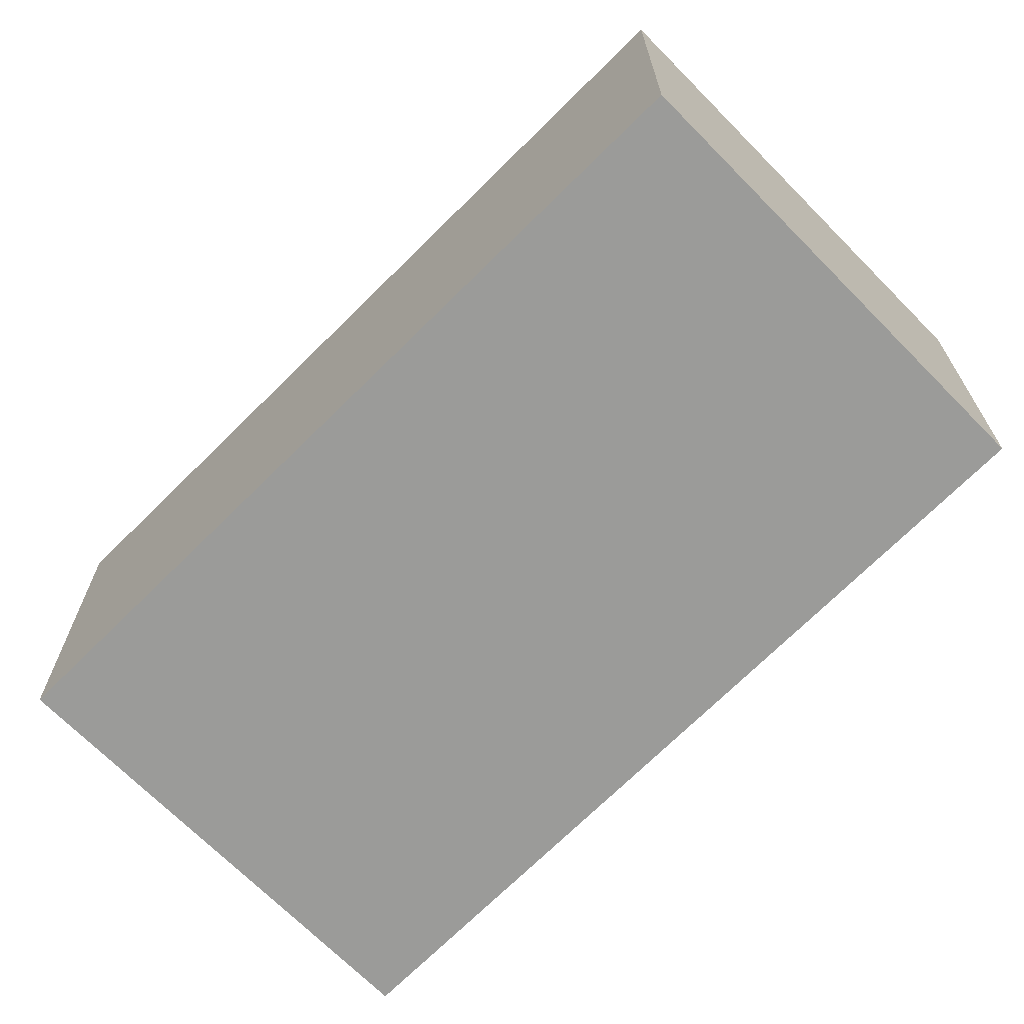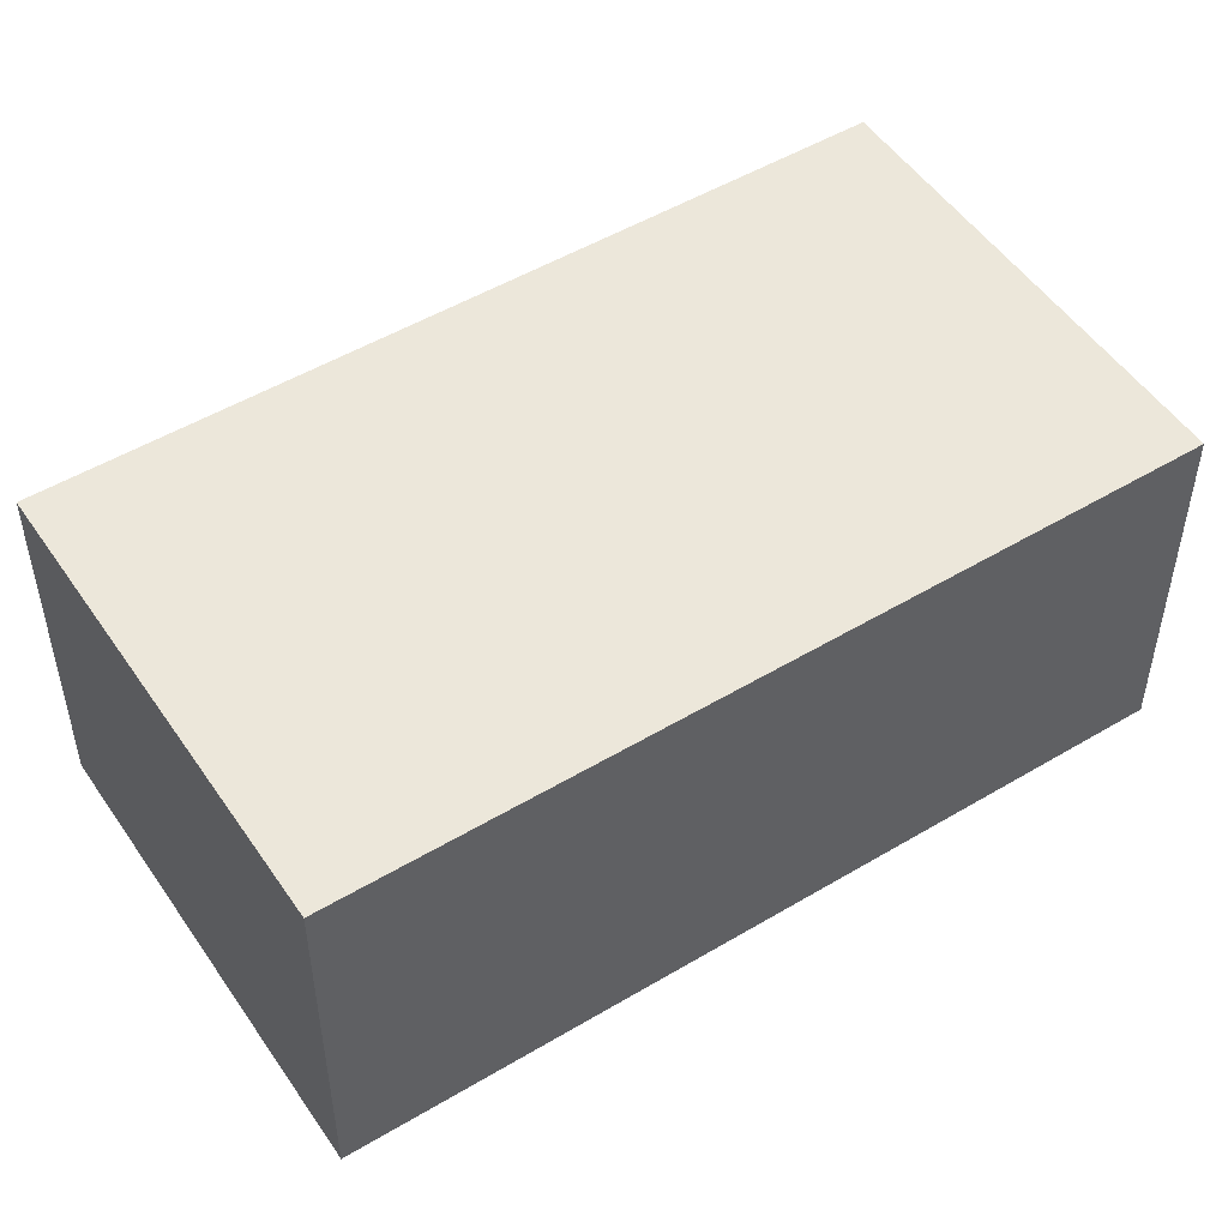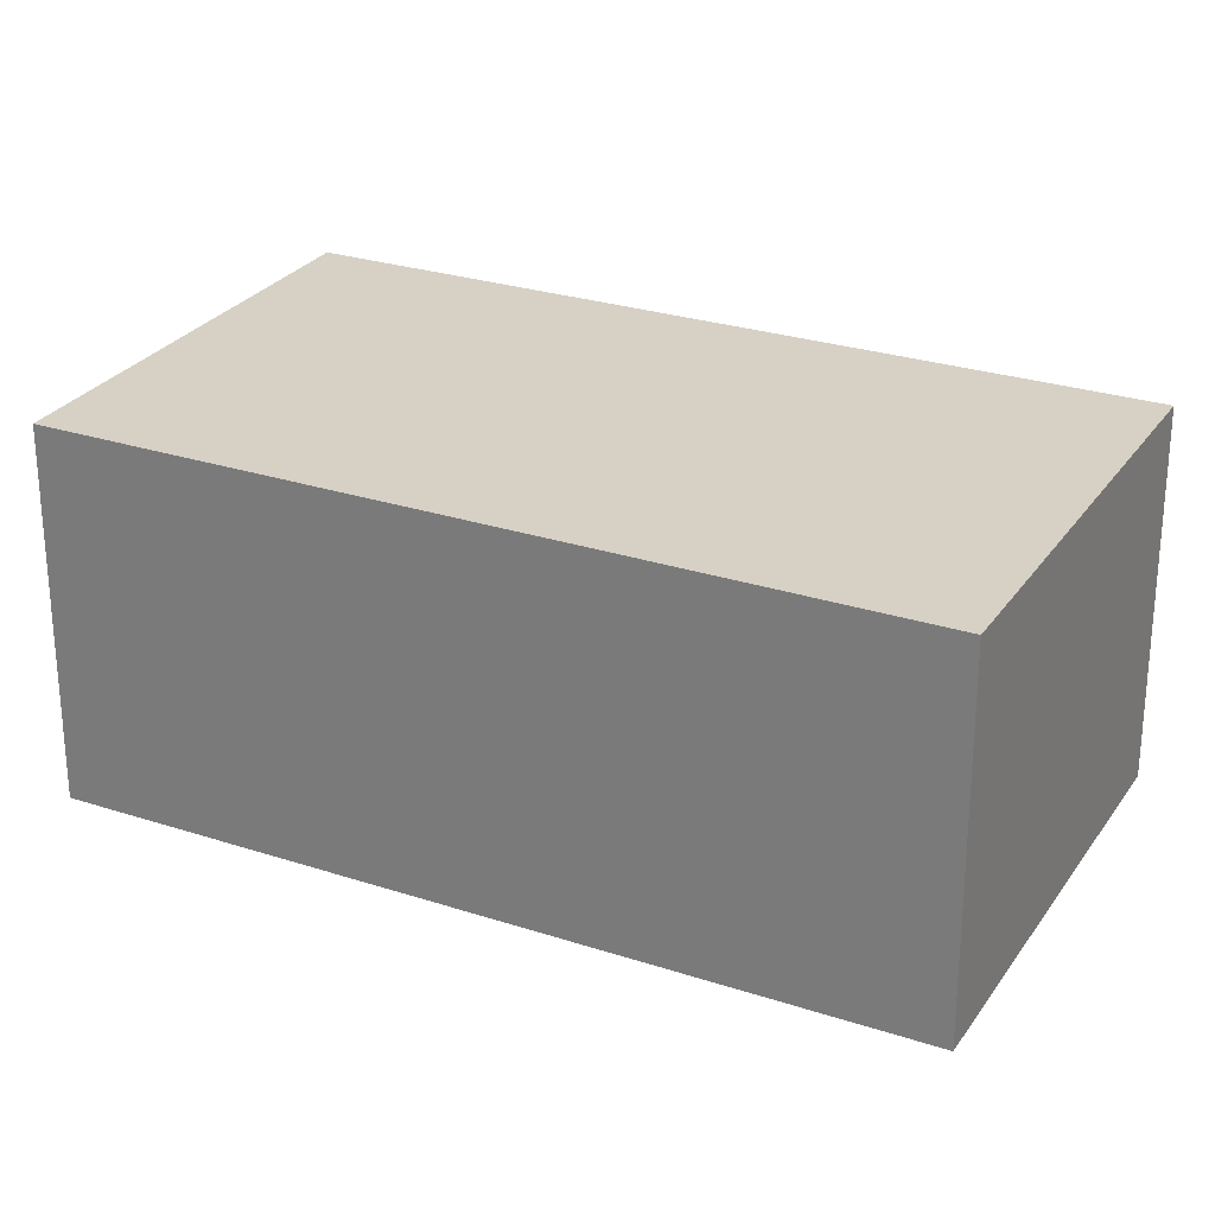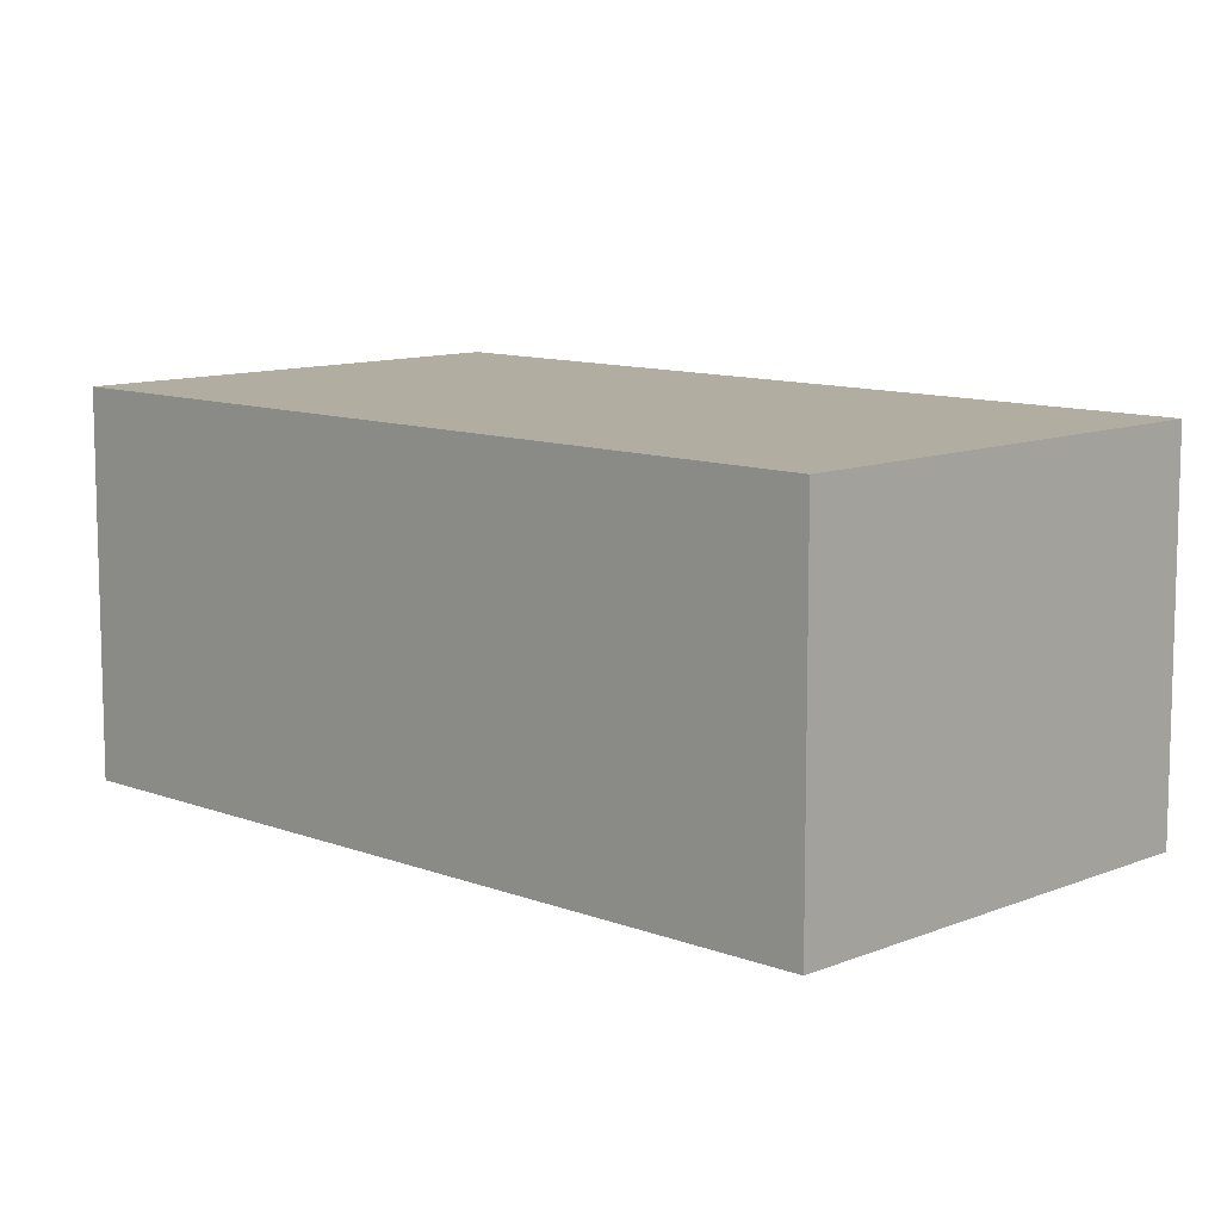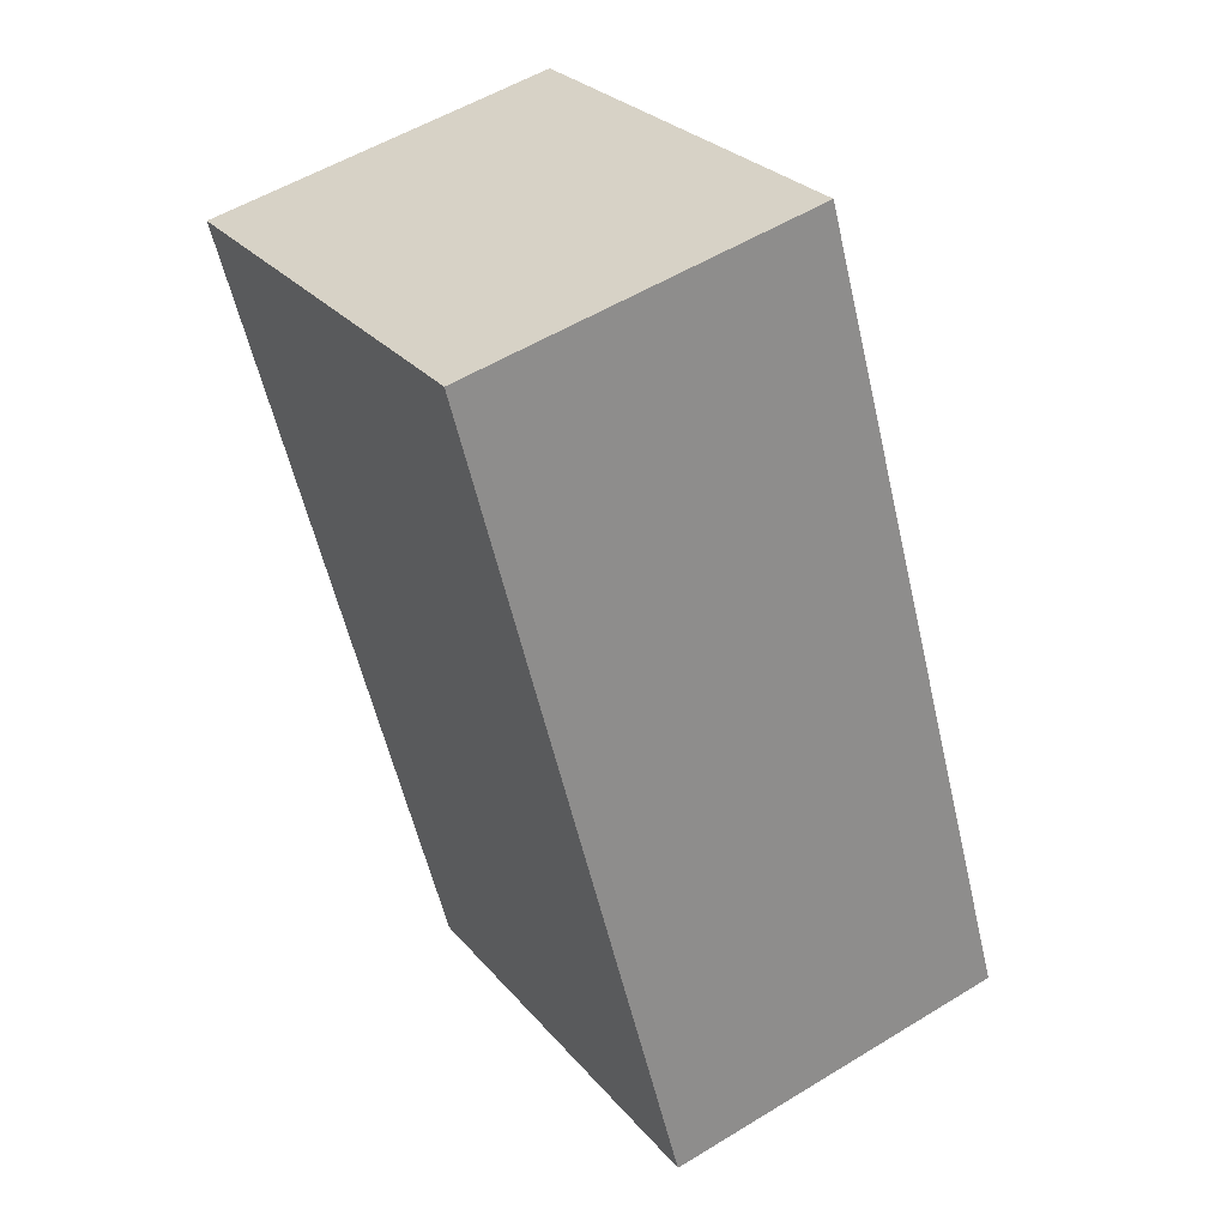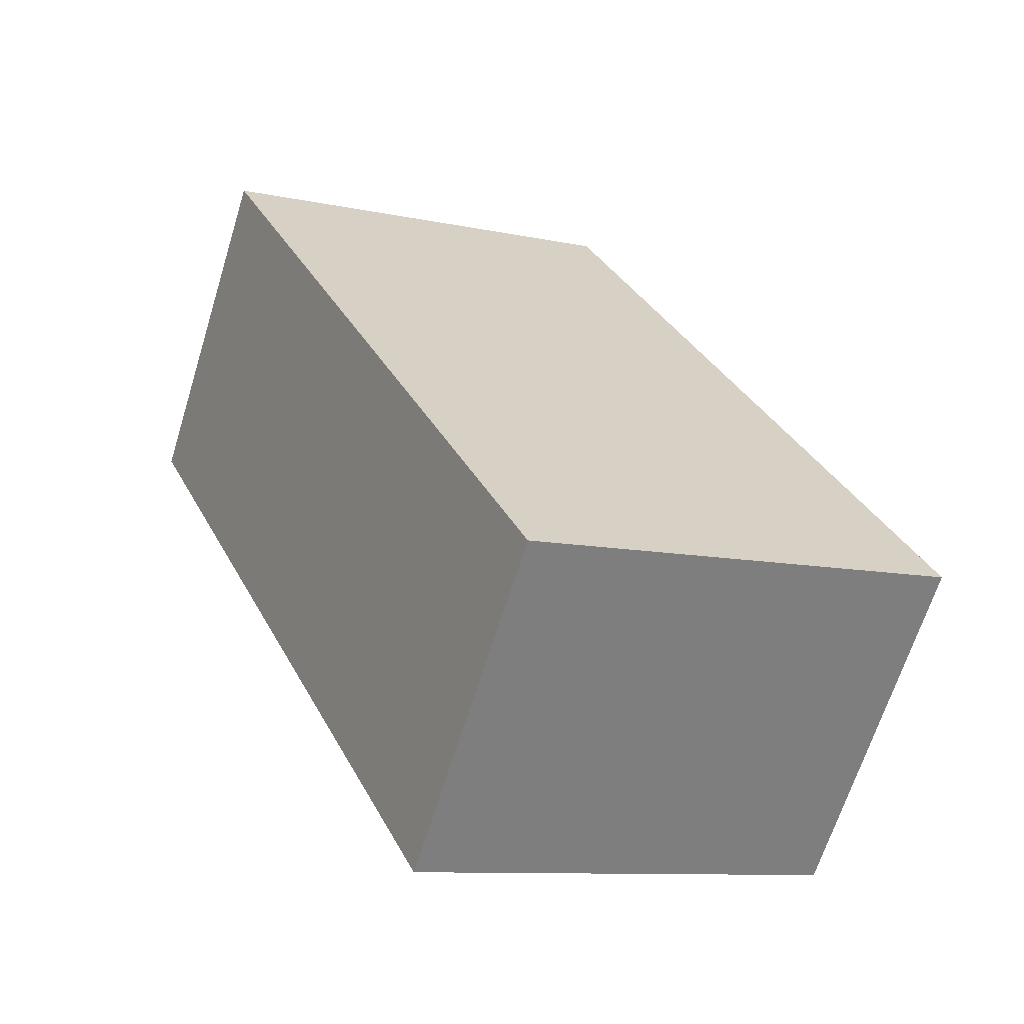
<metadata>
{"format":"obj","ext":"obj","renderer":"f3d","projection":"perspective","resolution":1024,"background":"white","views":[{"elev":-69.6,"azim":110.8,"up":"+Y"},{"elev":51.3,"azim":32.9,"up":"+Y"},{"elev":26.9,"azim":-87.2,"up":"+Y"},{"elev":10.4,"azim":110.2,"up":"+Y"},{"elev":54.0,"azim":56.9,"up":"+Z"},{"elev":-66.0,"azim":-17.2,"up":"+Z"}]}
</metadata>
<code>
v  8.55 4.001 -6.363
v  3.818 5.168e-16 -8.44
v  3.818 4.001 -8.44
v  8.55 3.896e-16 -6.363
v  0 4.001 2.45e-16
v  4.76 -1.296e-16 2.117
v  4.76 4.001 2.117
v  0 0 0
g defaultobject
f 1 2 3
f 2 1 4
f 5 6 7
f 6 5 8
f 7 4 1
f 4 7 6
f 2 6 8
f 6 2 4
f 7 3 5
f 3 7 1
f 3 8 5
f 8 3 2

</code>
